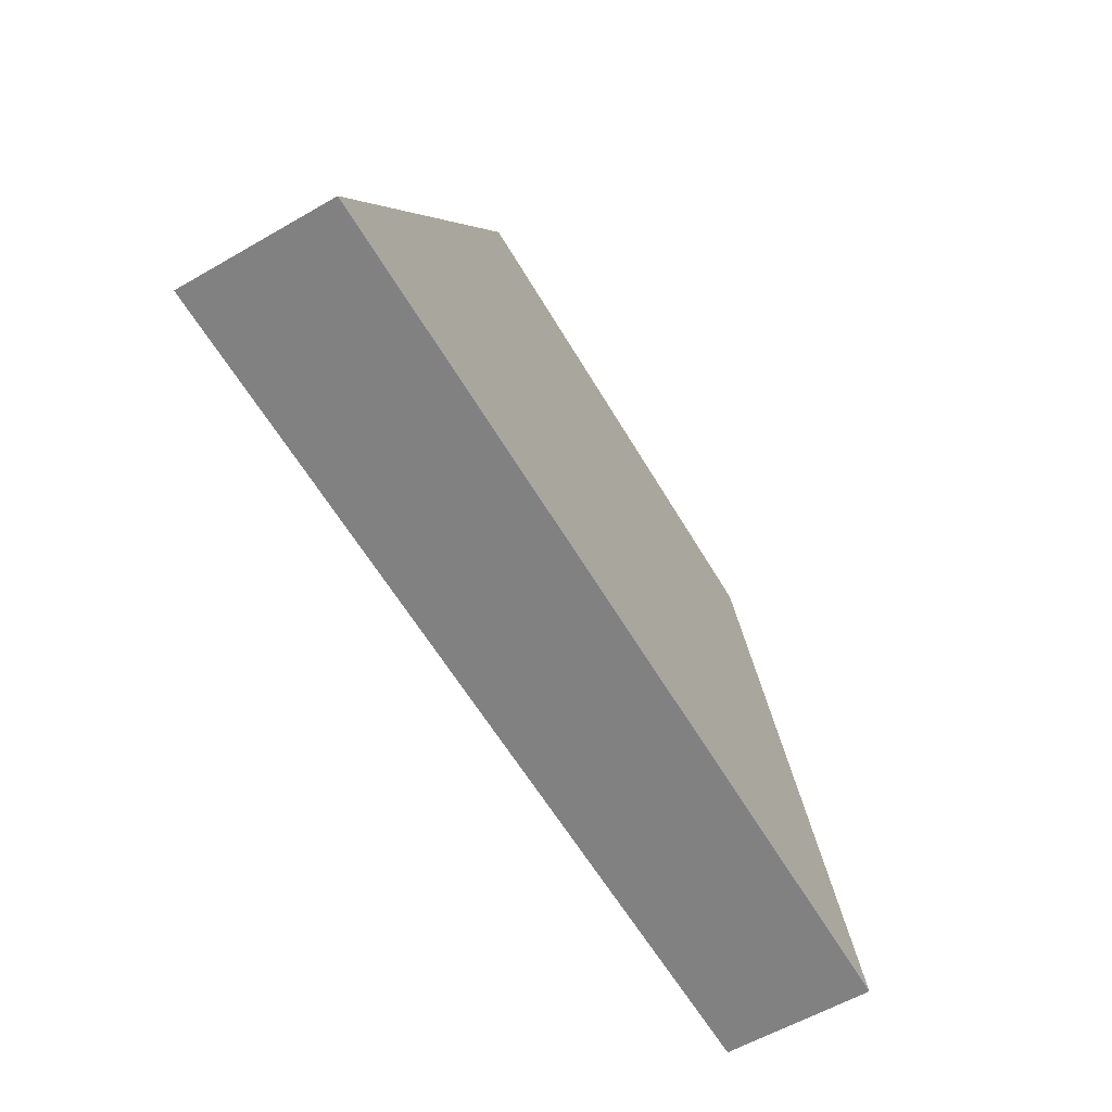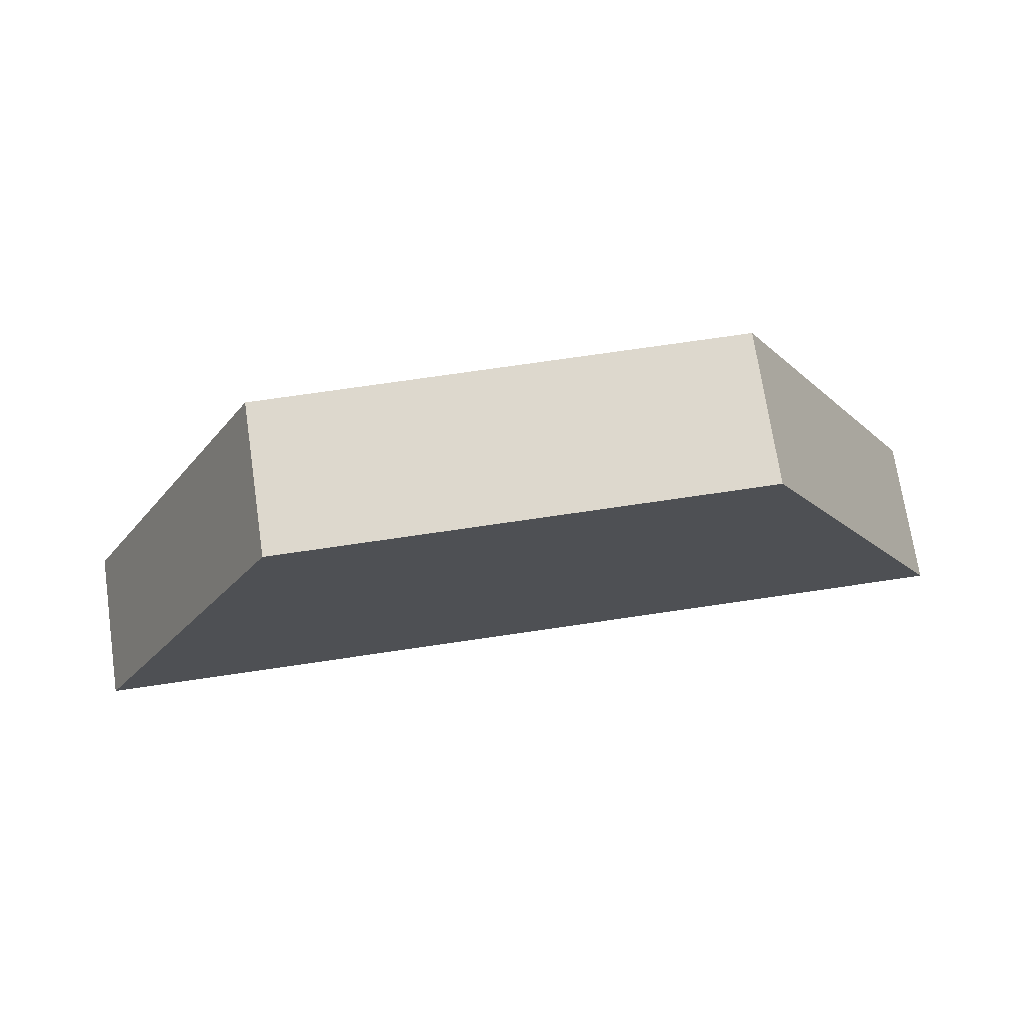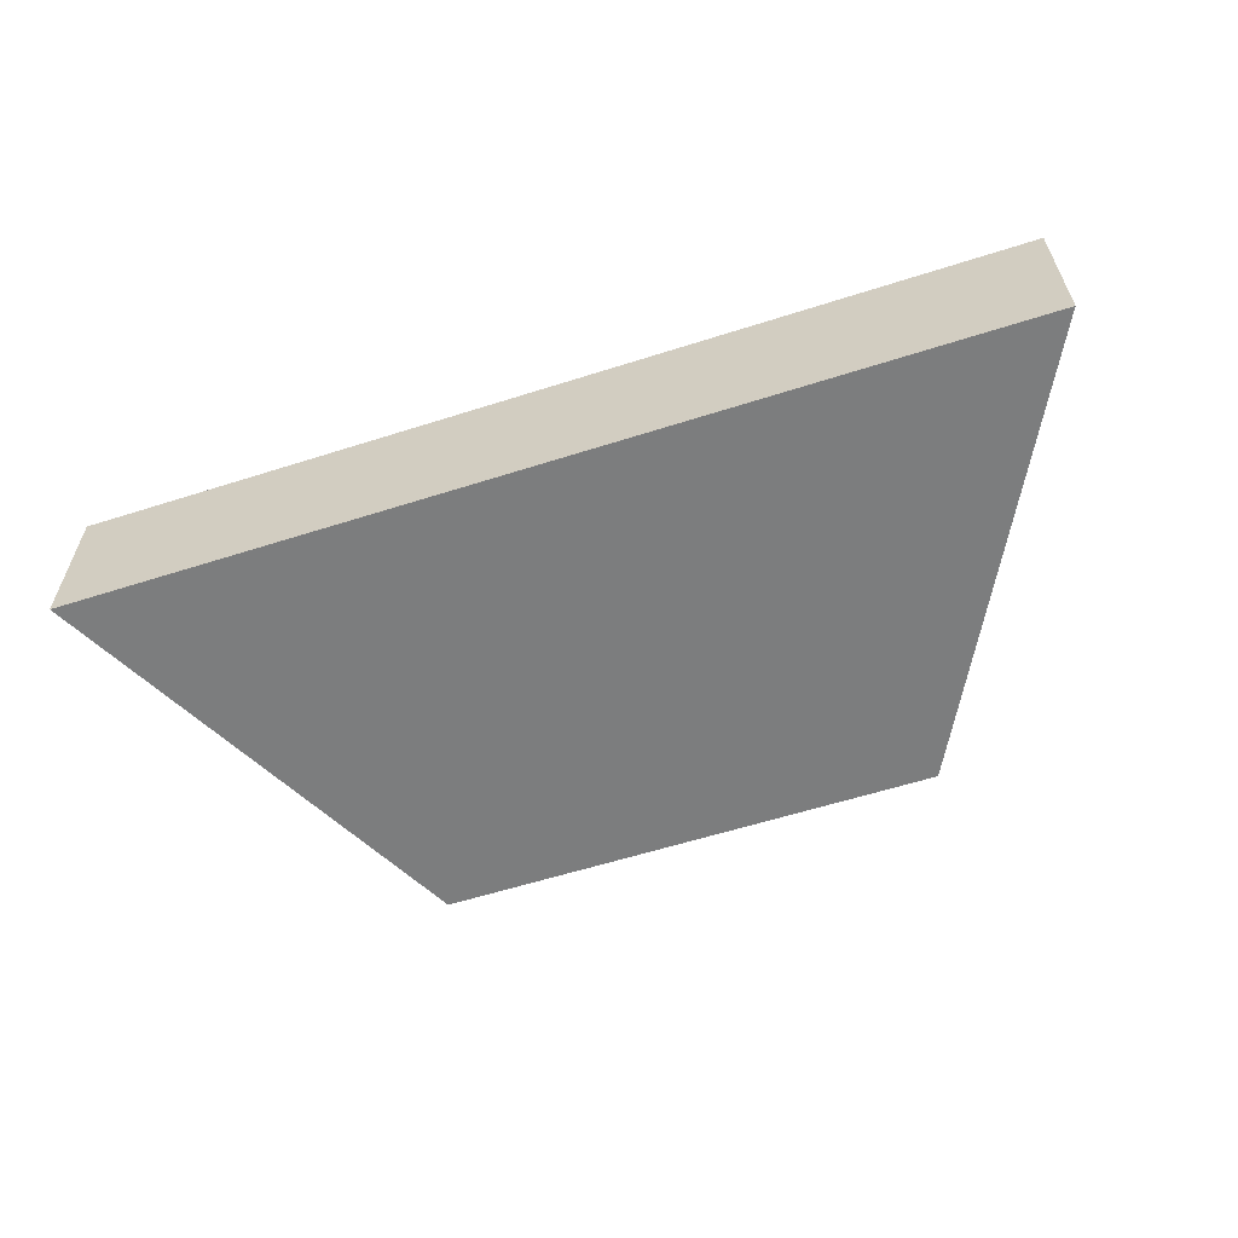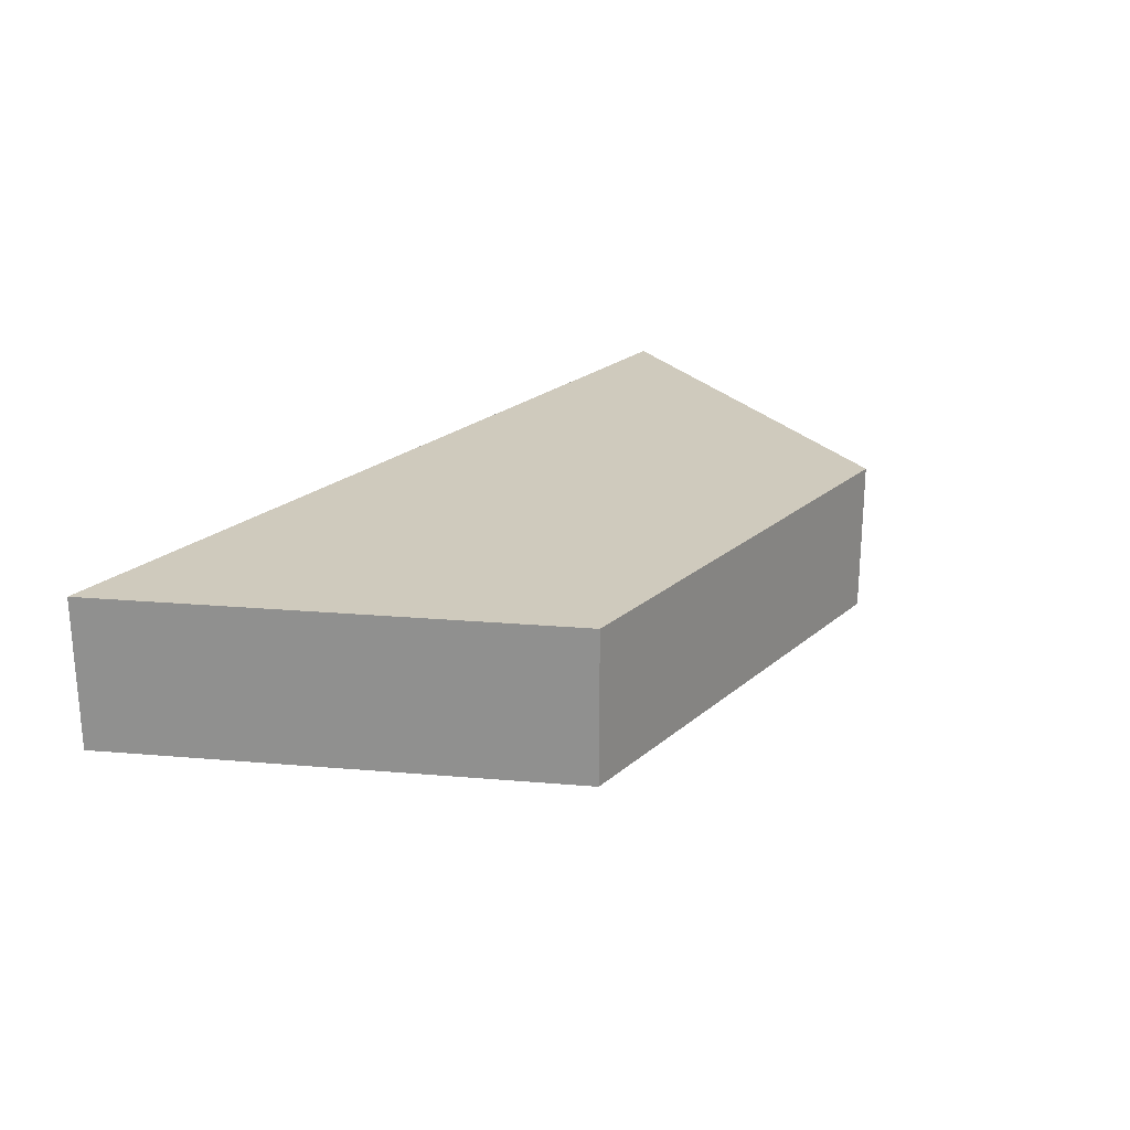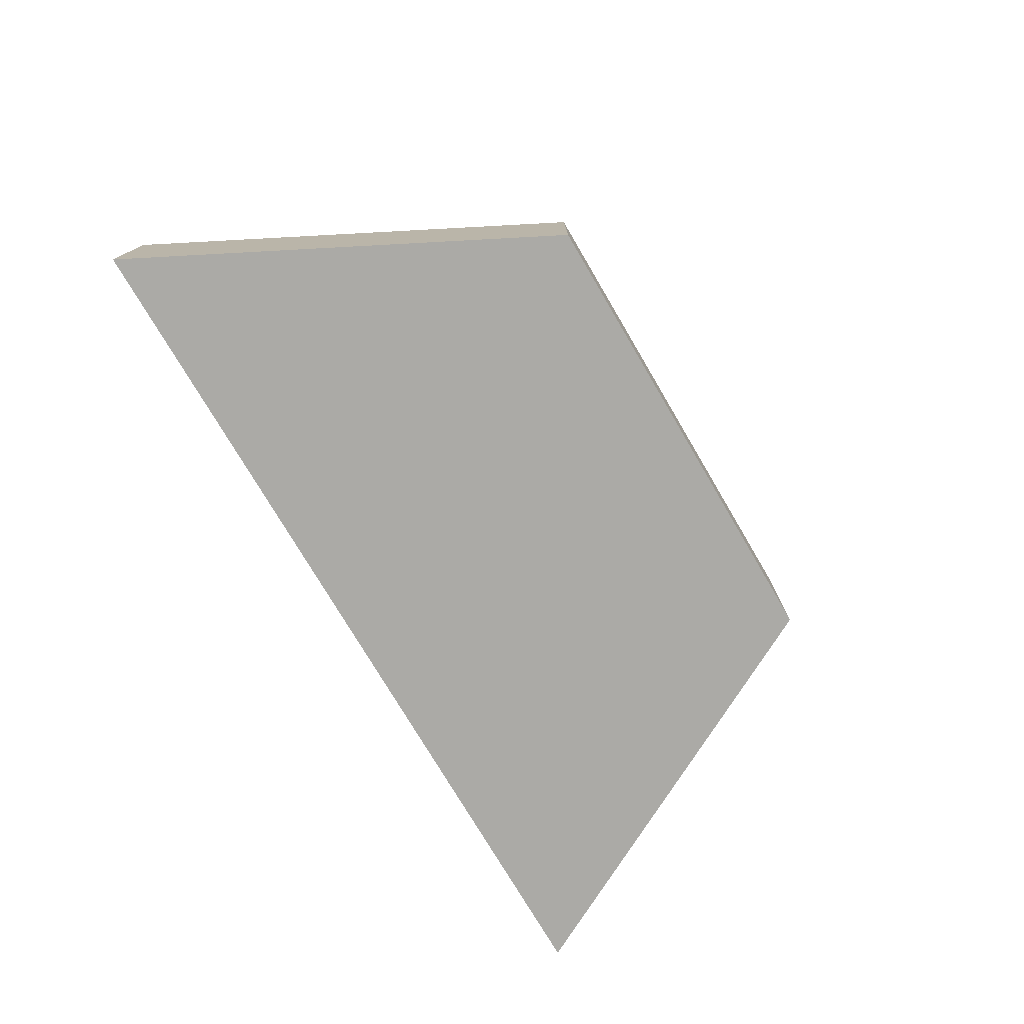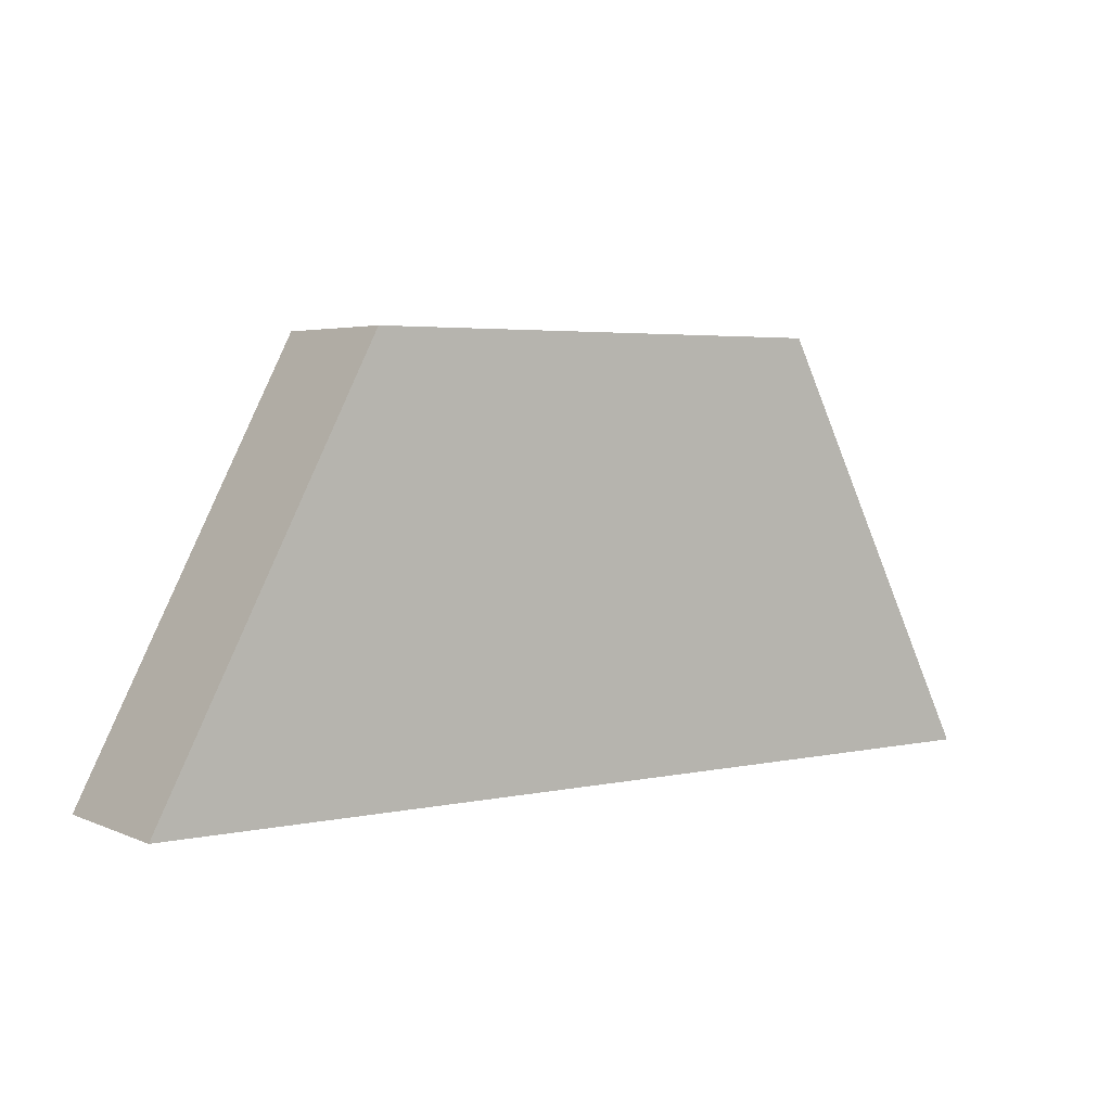
<metadata>
{"format":"obj","ext":"obj","renderer":"f3d","projection":"perspective","resolution":1024,"background":"white","views":[{"elev":-60.4,"azim":-59.6,"up":"+Z"},{"elev":72.1,"azim":-8.4,"up":"+Z"},{"elev":-59.0,"azim":-161.8,"up":"+Y"},{"elev":23.0,"azim":-54.4,"up":"+Y"},{"elev":-75.8,"azim":-59.5,"up":"+Y"},{"elev":3.8,"azim":143.9,"up":"+Z"}]}
</metadata>
<code>
g pb_Mesh-81418
v 15.33 0 5.5
v -28.98 0 5.5
v 15.33 14 5.5
v -28.98 14 5.5
v -28.98 0 5.5
v -48.9 0 -32.91
v -28.98 14 5.5
v -48.9 14 -32.91
v -48.9 0 -32.91
v 35.25 0 -32.91
v -48.9 14 -32.91
v 35.25 14 -32.91
v 35.25 0 -32.91
v 15.33 0 5.5
v 35.25 14 -32.91
v 15.33 14 5.5
v 15.33 14 5.5
v -28.98 14 5.5
v 35.25 14 -32.91
v -48.9 14 -32.91
v 35.25 0 -32.91
v -48.9 0 -32.91
v 15.33 0 5.5
v -28.98 0 5.5
g pb_Mesh-81418_0
f 3 2 1
f 3 4 2
f 7 6 5
f 7 8 6
f 11 10 9
f 11 12 10
f 15 14 13
f 15 16 14
f 19 18 17
f 19 20 18
f 23 22 21
f 23 24 22

</code>
